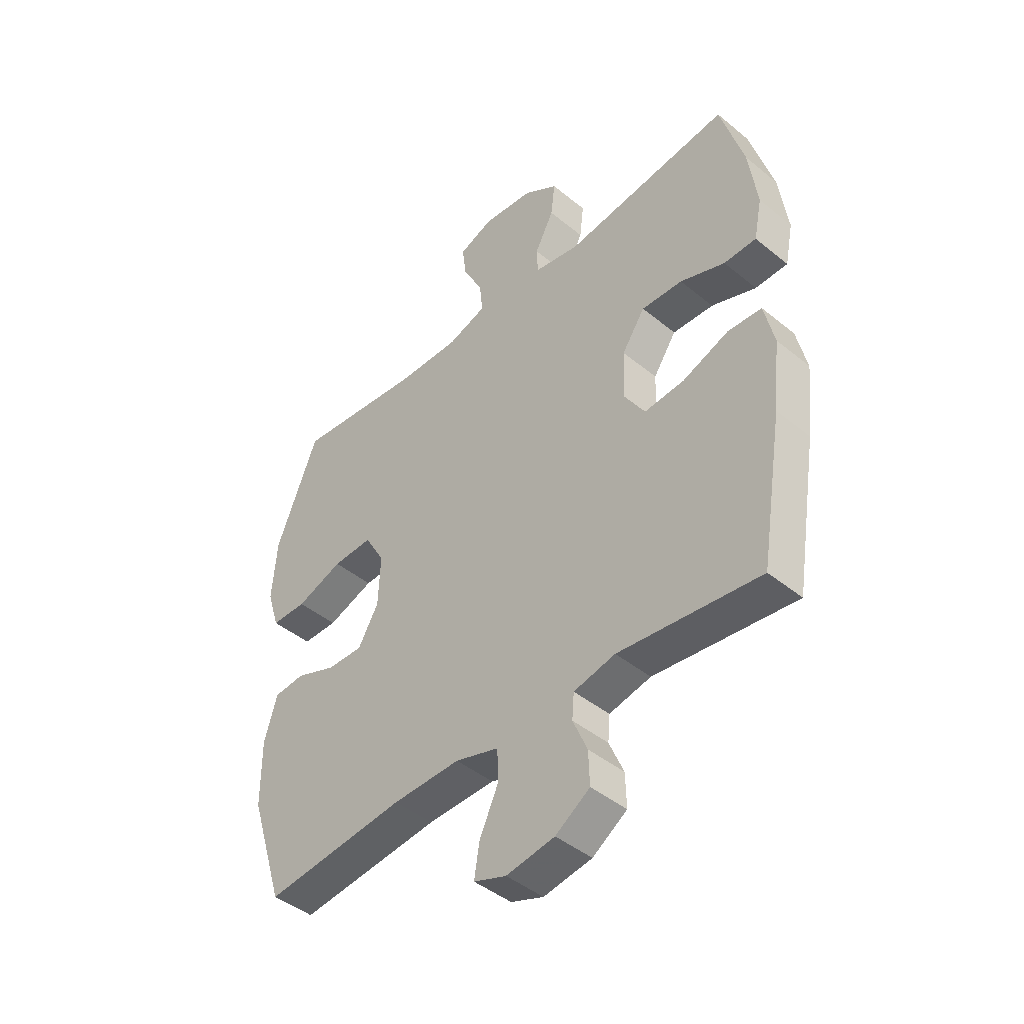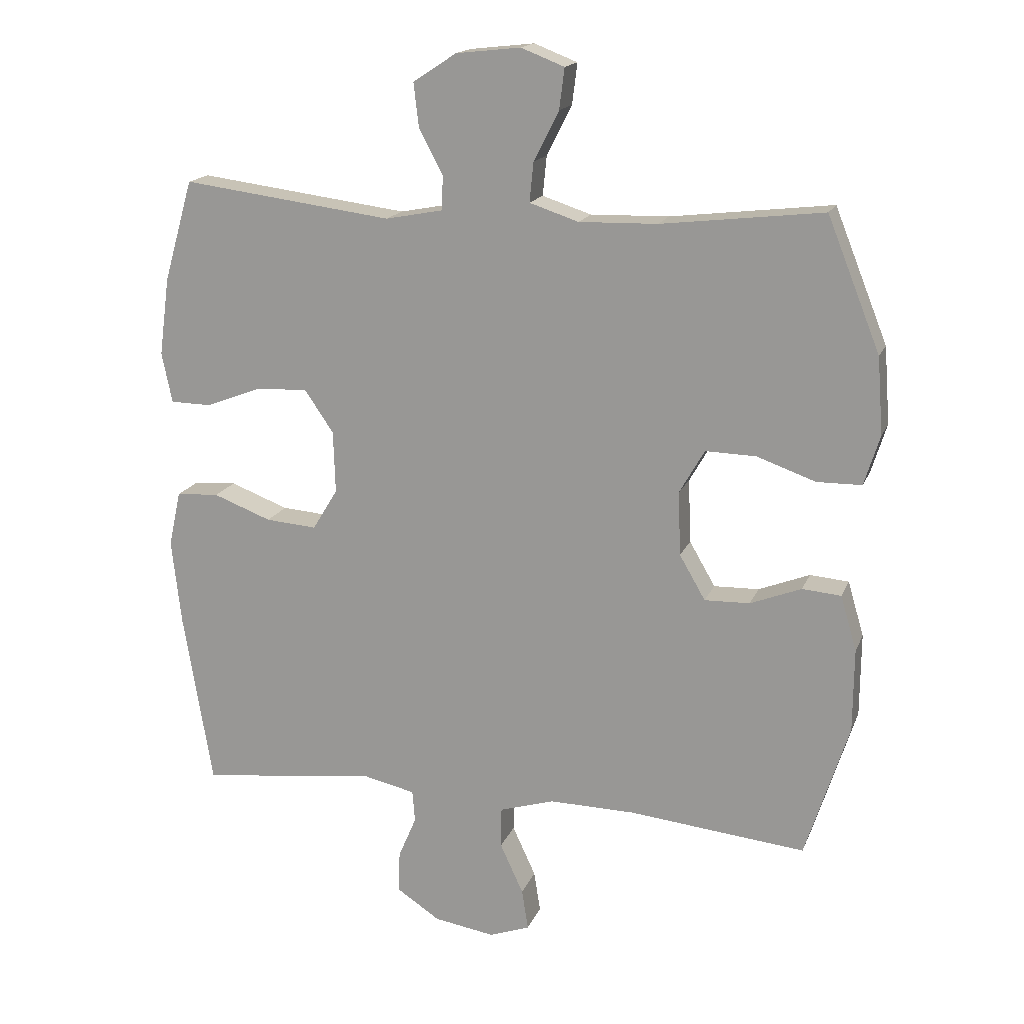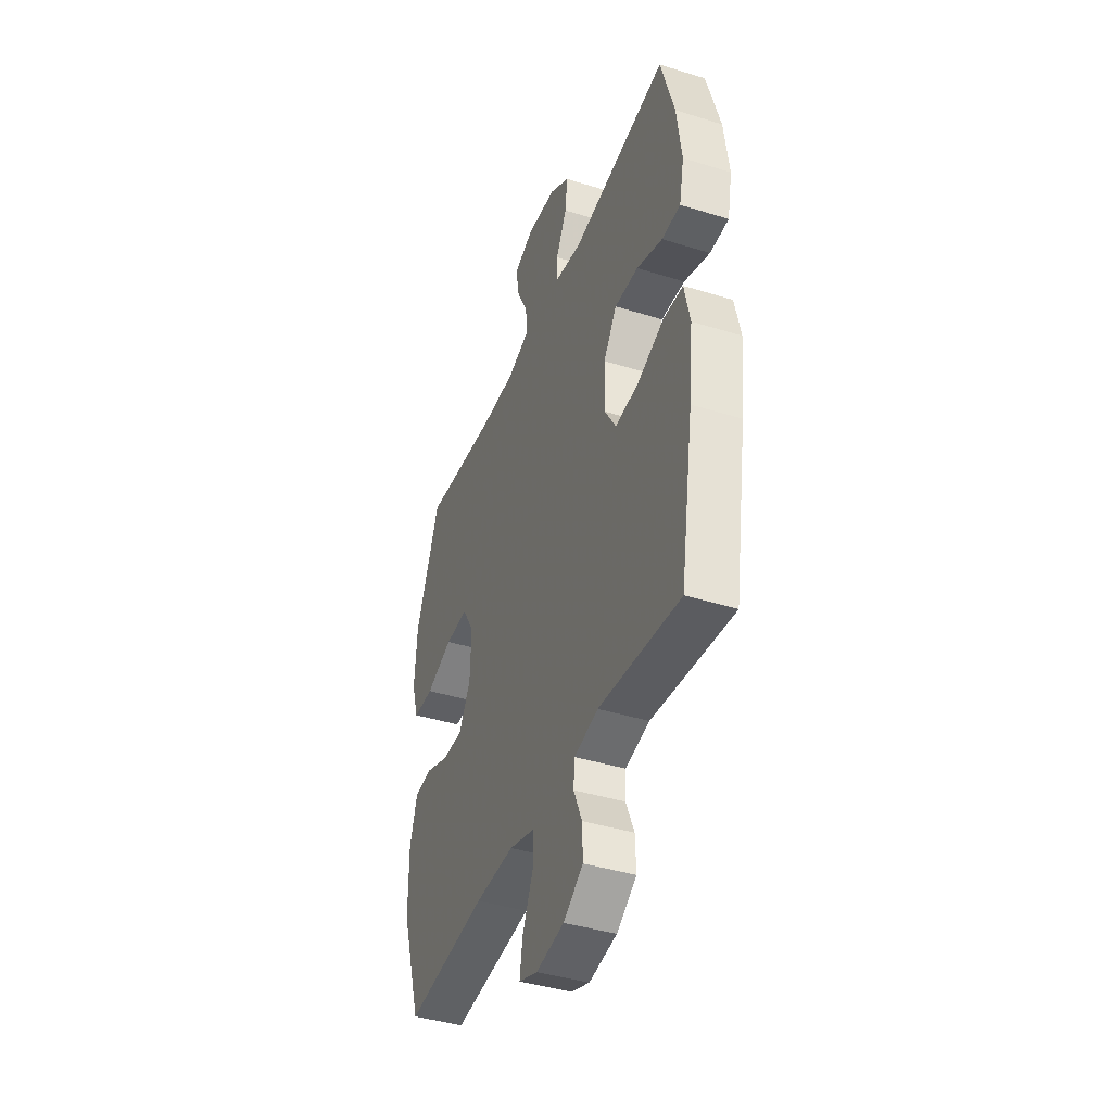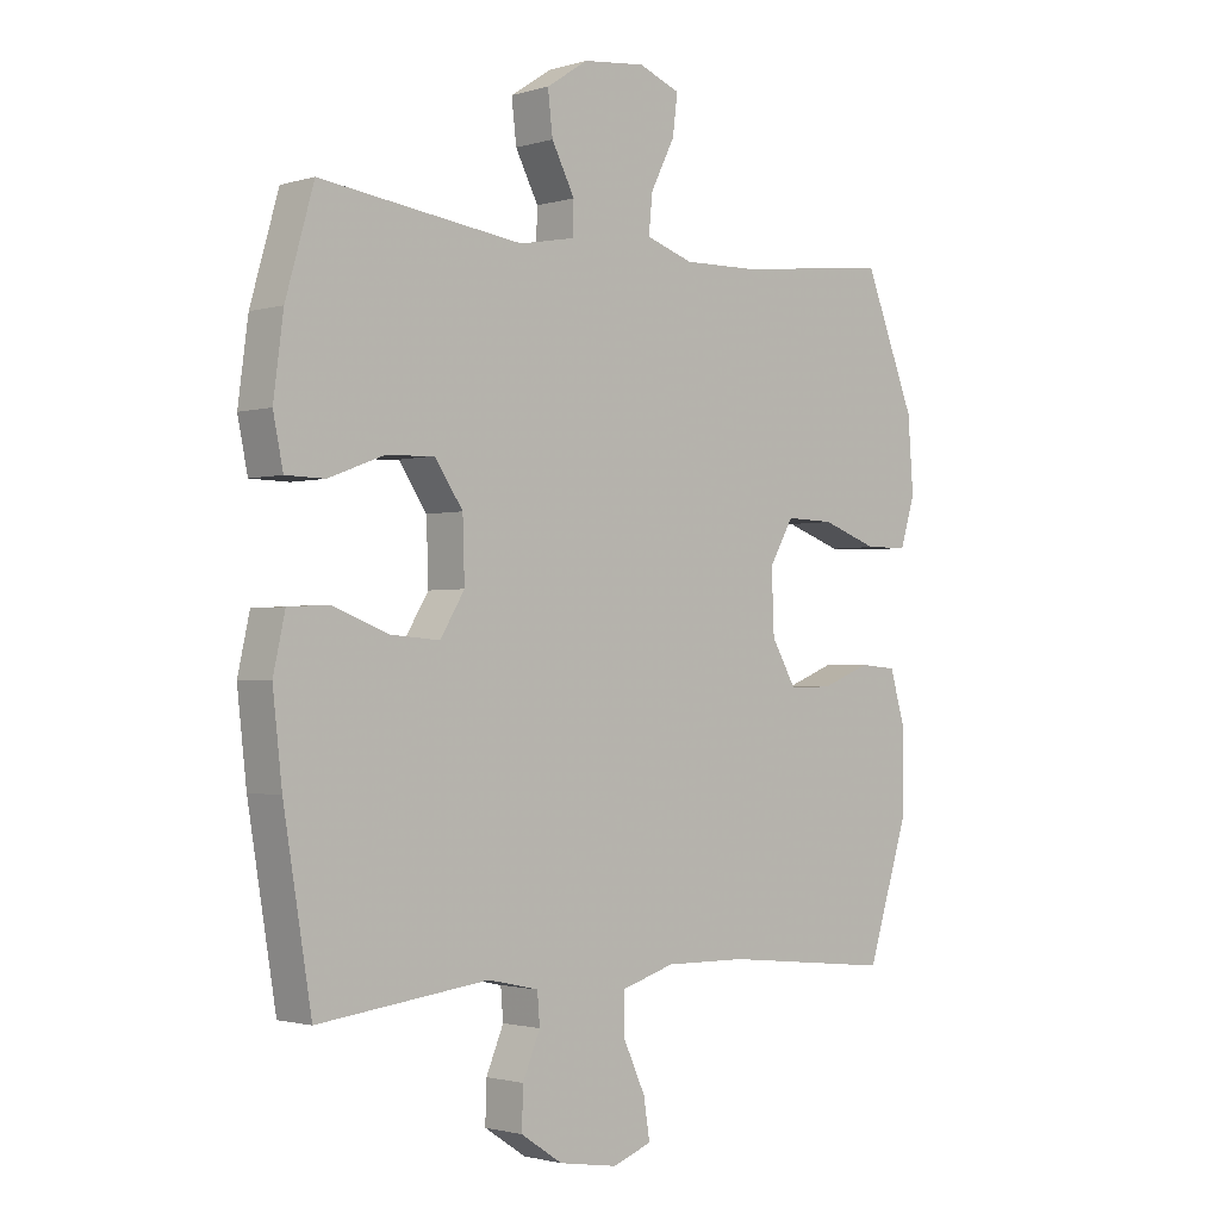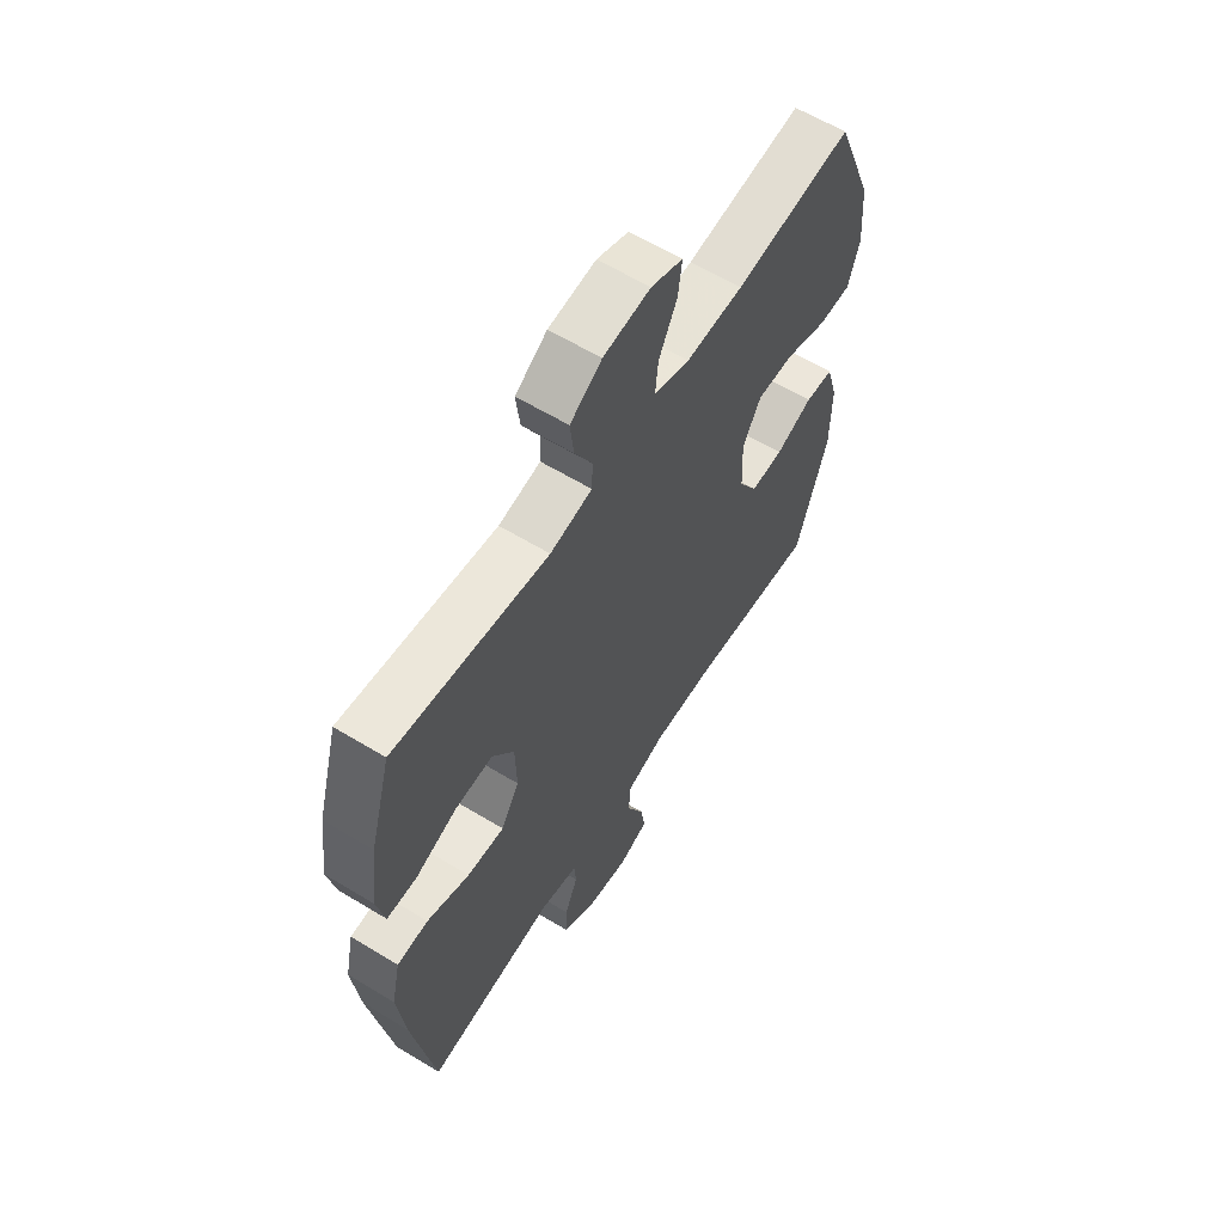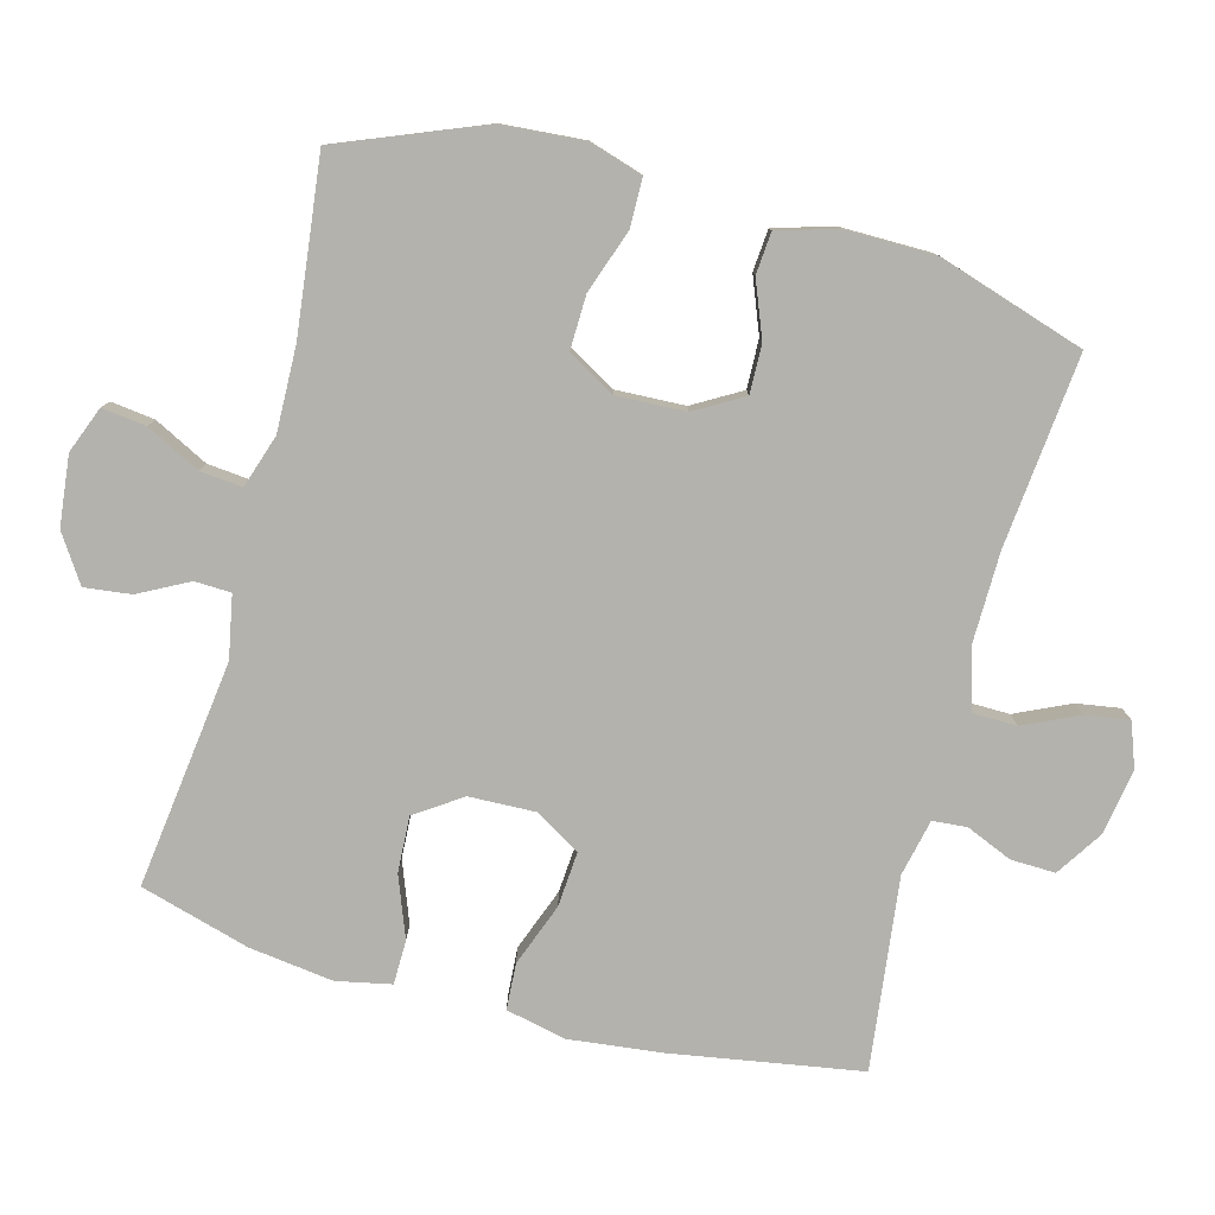
<metadata>
{"format":"obj","ext":"obj","renderer":"f3d","projection":"perspective","resolution":1024,"background":"white","views":[{"elev":-44.4,"azim":-133.6,"up":"+Z"},{"elev":16.8,"azim":17.1,"up":"+Z"},{"elev":-41.5,"azim":-110.6,"up":"+Z"},{"elev":-1.7,"azim":-43.6,"up":"+Z"},{"elev":61.0,"azim":-58.2,"up":"+Z"},{"elev":-79.4,"azim":75.1,"up":"+Y"}]}
</metadata>
<code>
v -0.5 0.07 -0.5
v -0.545 0.07 -0.229
v -0.56 0.07 -0.096
v -0.541 0.07 -0.01
v -0.475 0.07 -0.006
v -0.385 0.07 -0.04
v -0.306 0.07 -0.046
v -0.267 0.07 0.018
v -0.27 0.07 0.114
v -0.315 0.07 0.18
v -0.395 0.07 0.176
v -0.482 0.07 0.143
v -0.545 0.07 0.144
v -0.561 0.07 0.222
v -0.545 0.07 0.343
v -0.5 0.07 0.5
v -0.174 0.07 0.458
v -0.085 0.07 0.475
v -0.083 0.07 0.527
v -0.12 0.07 0.598
v -0.128 0.07 0.665
v -0.061 0.07 0.709
v 0.039 0.07 0.72
v 0.106 0.07 0.694
v 0.098 0.07 0.631
v 0.059 0.07 0.554
v 0.053 0.07 0.493
v 0.129 0.07 0.468
v 0.25 0.07 0.471
v 0.5 0.07 0.5
v 0.582 0.07 0.295
v 0.591 0.07 0.176
v 0.567 0.07 0.099
v 0.498 0.07 0.098
v 0.407 0.07 0.13
v 0.329 0.07 0.132
v 0.29 0.07 0.064
v 0.294 0.07 -0.035
v 0.334 0.07 -0.104
v 0.404 0.07 -0.102
v 0.483 0.07 -0.071
v 0.543 0.07 -0.076
v 0.568 0.07 -0.161
v 0.567 0.07 -0.29
v 0.5 0.07 -0.5
v 0.225 0.07 -0.472
v 0.093 0.07 -0.47
v 0.008 0.07 -0.496
v 0.007 0.07 -0.559
v 0.043 0.07 -0.637
v 0.053 0.07 -0.7
v -0.01 0.07 -0.723
v -0.104 0.07 -0.708
v -0.171 0.07 -0.664
v -0.169 0.07 -0.6
v -0.141 0.07 -0.534
v -0.145 0.07 -0.485
v -0.226 0.07 -0.467
v -0.5 0 -0.5
v -0.545 0 -0.229
v -0.56 0 -0.096
v -0.541 0 -0.01
v -0.475 0 -0.006
v -0.385 0 -0.04
v -0.306 0 -0.046
v -0.267 0 0.018
v -0.27 0 0.114
v -0.315 0 0.18
v -0.395 0 0.176
v -0.482 0 0.143
v -0.545 0 0.144
v -0.561 0 0.222
v -0.545 0 0.343
v -0.5 0 0.5
v -0.174 0 0.458
v -0.085 0 0.475
v -0.083 0 0.527
v -0.12 0 0.598
v -0.128 0 0.665
v -0.061 0 0.709
v 0.039 0 0.72
v 0.106 0 0.694
v 0.098 0 0.631
v 0.059 0 0.554
v 0.053 0 0.493
v 0.129 0 0.468
v 0.25 0 0.471
v 0.5 0 0.5
v 0.582 0 0.295
v 0.591 0 0.176
v 0.567 0 0.099
v 0.498 0 0.098
v 0.407 0 0.13
v 0.329 0 0.132
v 0.29 0 0.064
v 0.294 0 -0.035
v 0.334 0 -0.104
v 0.404 0 -0.102
v 0.483 0 -0.071
v 0.543 0 -0.076
v 0.568 0 -0.161
v 0.567 0 -0.29
v 0.5 0 -0.5
v 0.225 0 -0.472
v 0.093 0 -0.47
v 0.008 0 -0.496
v 0.007 0 -0.559
v 0.043 0 -0.637
v 0.053 0 -0.7
v -0.01 0 -0.723
v -0.104 0 -0.708
v -0.171 0 -0.664
v -0.169 0 -0.6
v -0.141 0 -0.534
v -0.145 0 -0.485
v -0.226 0 -0.467
f 53 54 55 56
f 53 56 57
f 52 53 57
f 49 50 51 52
f 48 49 52 57
f 47 48 57 58
f 43 44 45 46
f 43 46 47
f 40 41 42 43
f 39 40 43 47
f 38 39 47 58
f 32 33 34 35
f 32 35 36
f 29 30 31 32
f 28 29 32 36
f 27 28 36 37
f 23 24 25 26
f 23 26 27
f 22 23 27
f 19 20 21 22
f 18 19 22 27
f 17 18 27 37
f 11 12 13 14
f 10 11 14 15
f 3 4 5 6
f 3 6 7
f 2 3 7
f 1 2 7
f 58 1 7 8
f 10 15 16 17
f 9 10 17 37
f 37 38 58
f 8 9 37 58
f 114 113 112 111
f 115 114 111
f 115 111 110
f 110 109 108 107
f 115 110 107 106
f 116 115 106 105
f 104 103 102 101
f 105 104 101
f 101 100 99 98
f 105 101 98 97
f 116 105 97 96
f 93 92 91 90
f 94 93 90
f 90 89 88 87
f 94 90 87 86
f 95 94 86 85
f 84 83 82 81
f 85 84 81
f 85 81 80
f 80 79 78 77
f 85 80 77 76
f 95 85 76 75
f 72 71 70 69
f 73 72 69 68
f 64 63 62 61
f 65 64 61
f 65 61 60
f 65 60 59
f 66 65 59 116
f 75 74 73 68
f 95 75 68 67
f 116 96 95
f 116 95 67 66
f 1 59 60 2
f 2 60 61 3
f 3 61 62 4
f 4 62 63 5
f 5 63 64 6
f 6 64 65 7
f 7 65 66 8
f 8 66 67 9
f 9 67 68 10
f 10 68 69 11
f 11 69 70 12
f 12 70 71 13
f 13 71 72 14
f 14 72 73 15
f 15 73 74 16
f 16 74 75 17
f 17 75 76 18
f 18 76 77 19
f 19 77 78 20
f 20 78 79 21
f 21 79 80 22
f 22 80 81 23
f 23 81 82 24
f 24 82 83 25
f 25 83 84 26
f 26 84 85 27
f 27 85 86 28
f 28 86 87 29
f 29 87 88 30
f 30 88 89 31
f 31 89 90 32
f 32 90 91 33
f 33 91 92 34
f 34 92 93 35
f 35 93 94 36
f 36 94 95 37
f 37 95 96 38
f 38 96 97 39
f 39 97 98 40
f 40 98 99 41
f 41 99 100 42
f 42 100 101 43
f 43 101 102 44
f 44 102 103 45
f 45 103 104 46
f 46 104 105 47
f 47 105 106 48
f 48 106 107 49
f 49 107 108 50
f 50 108 109 51
f 51 109 110 52
f 52 110 111 53
f 53 111 112 54
f 54 112 113 55
f 55 113 114 56
f 56 114 115 57
f 57 115 116 58
f 58 116 59 1

</code>
